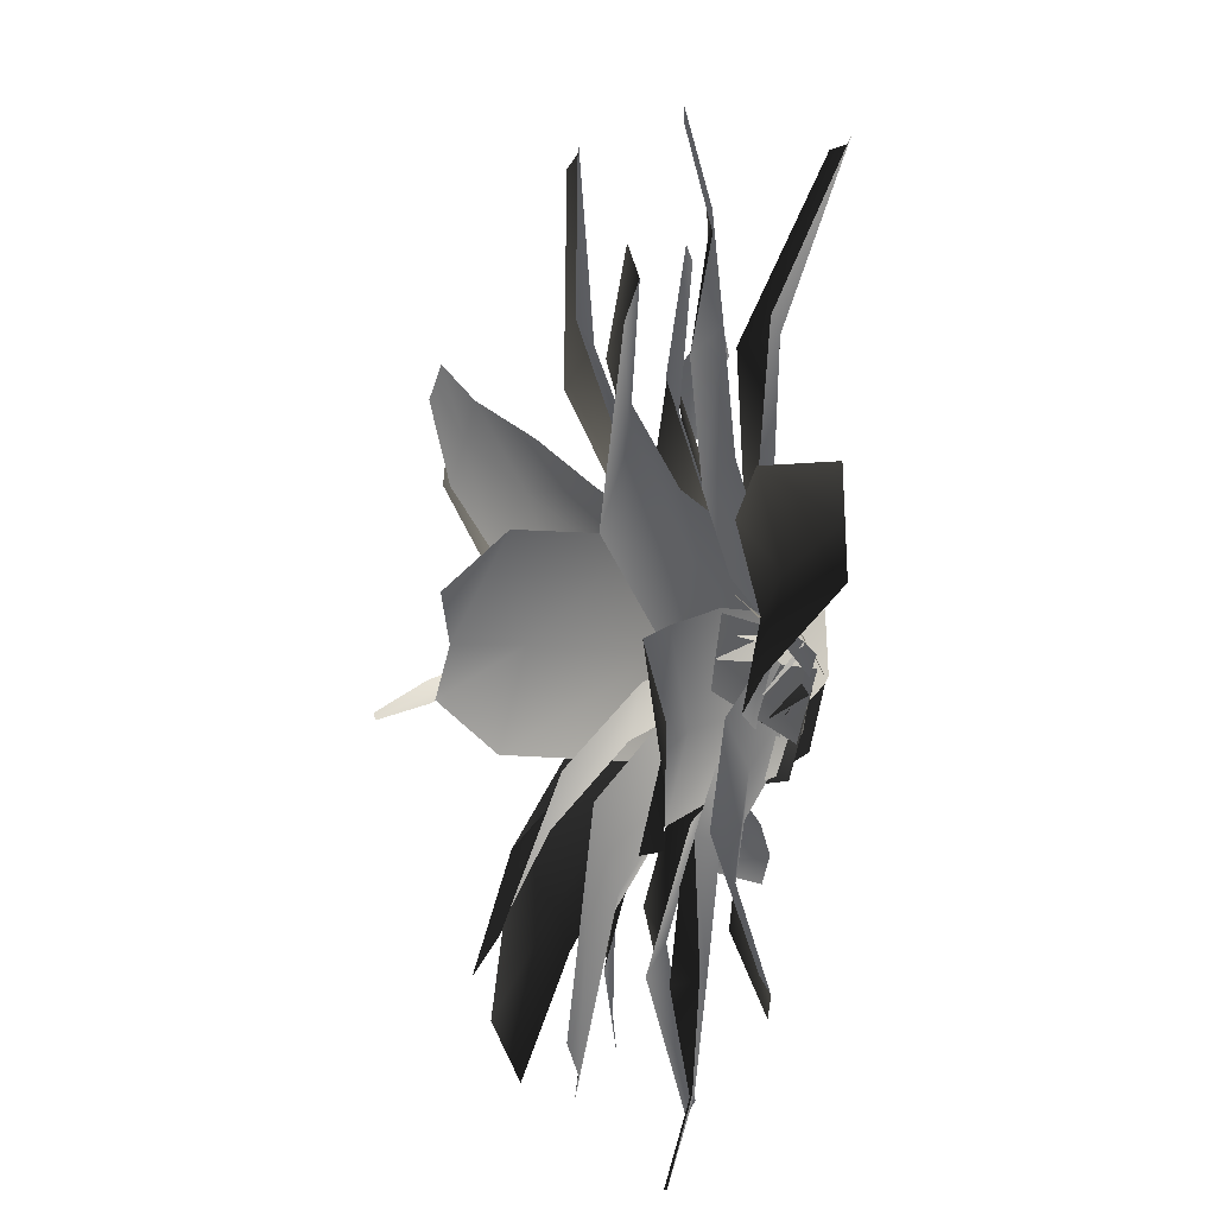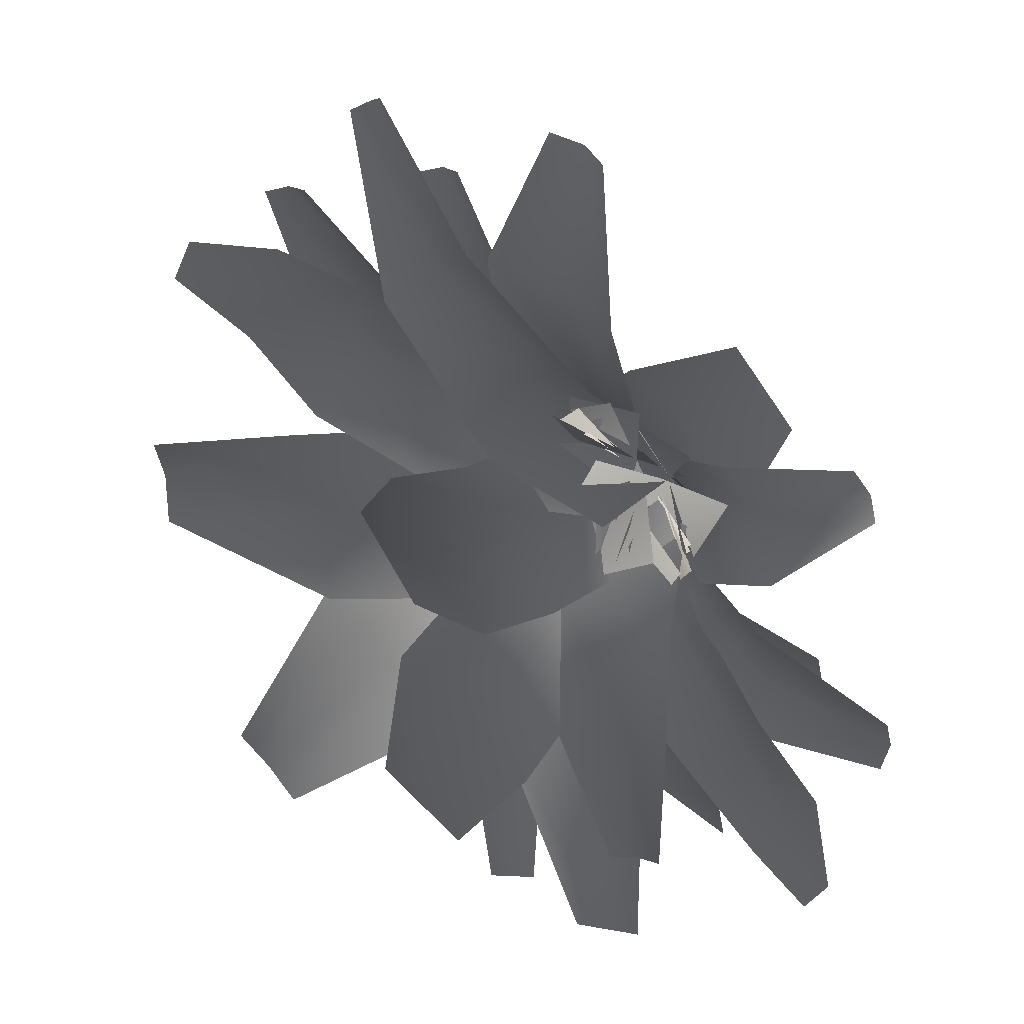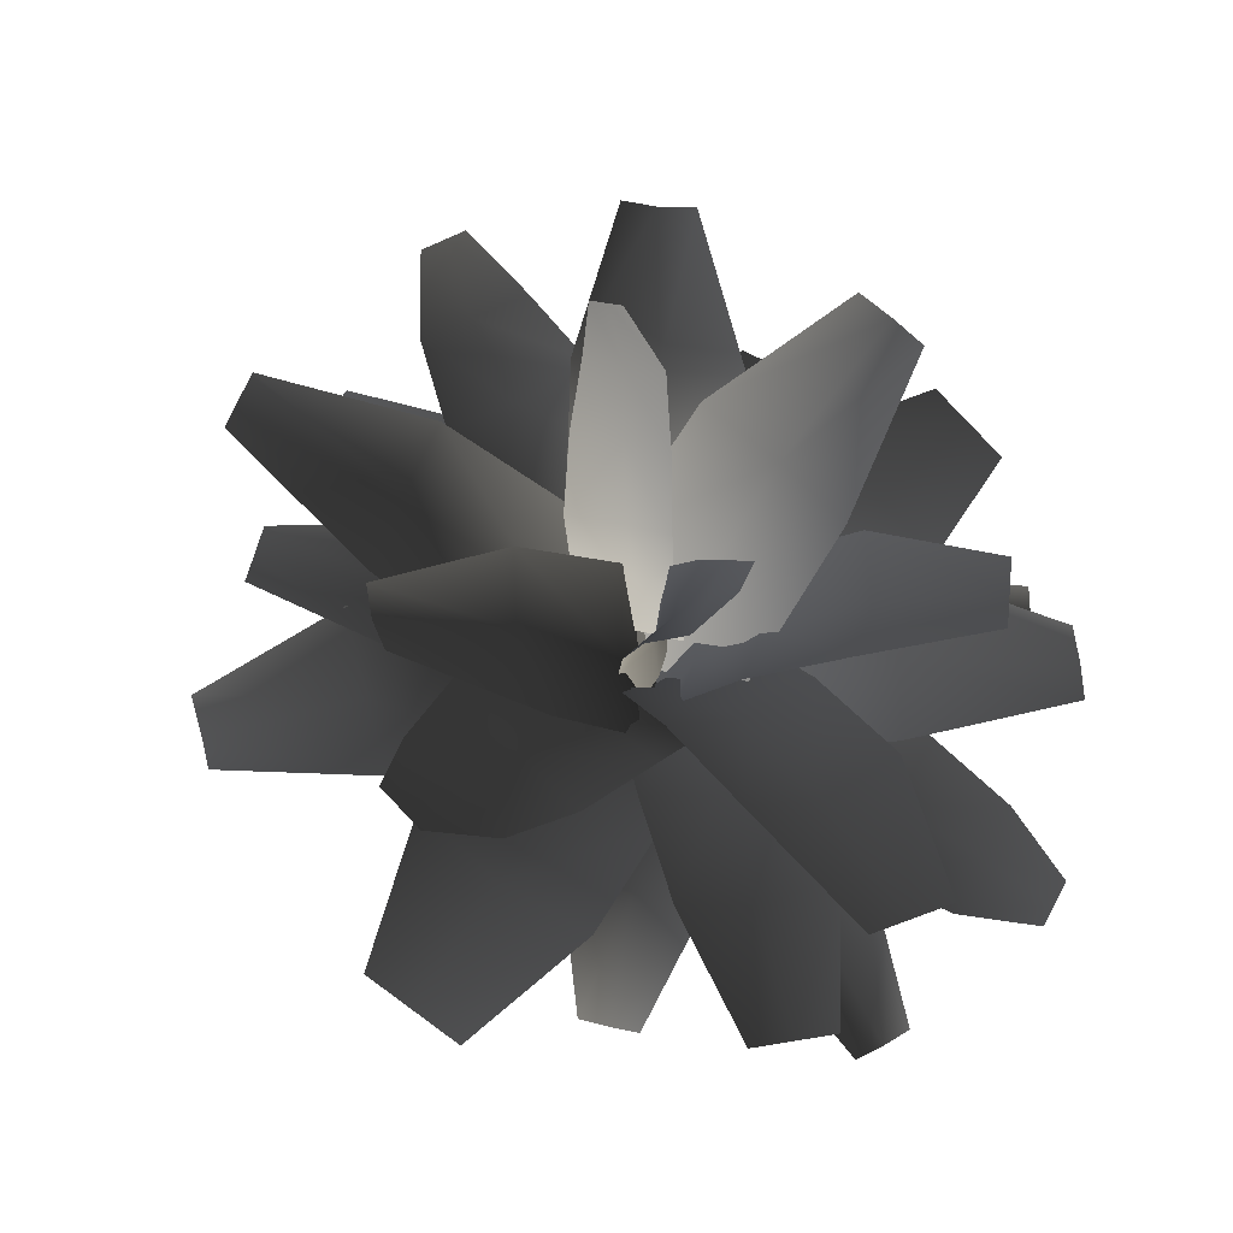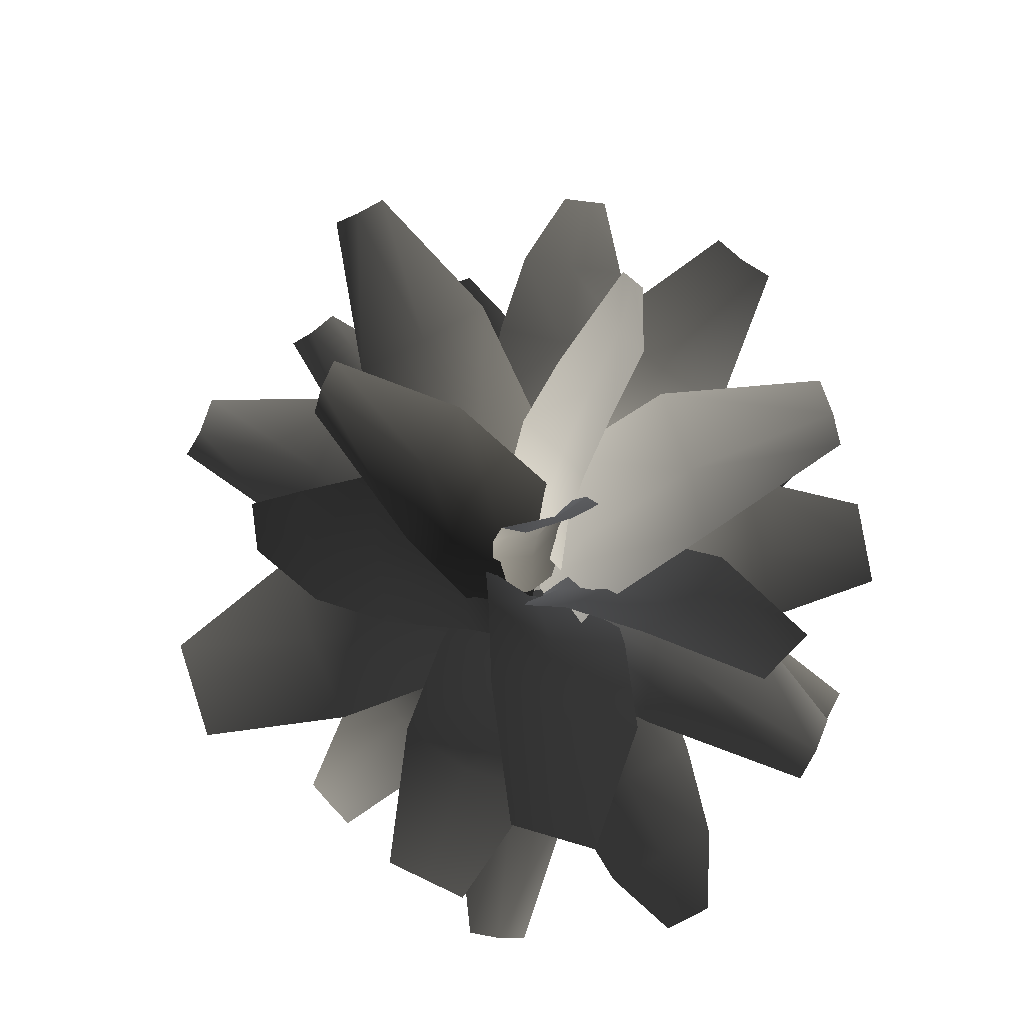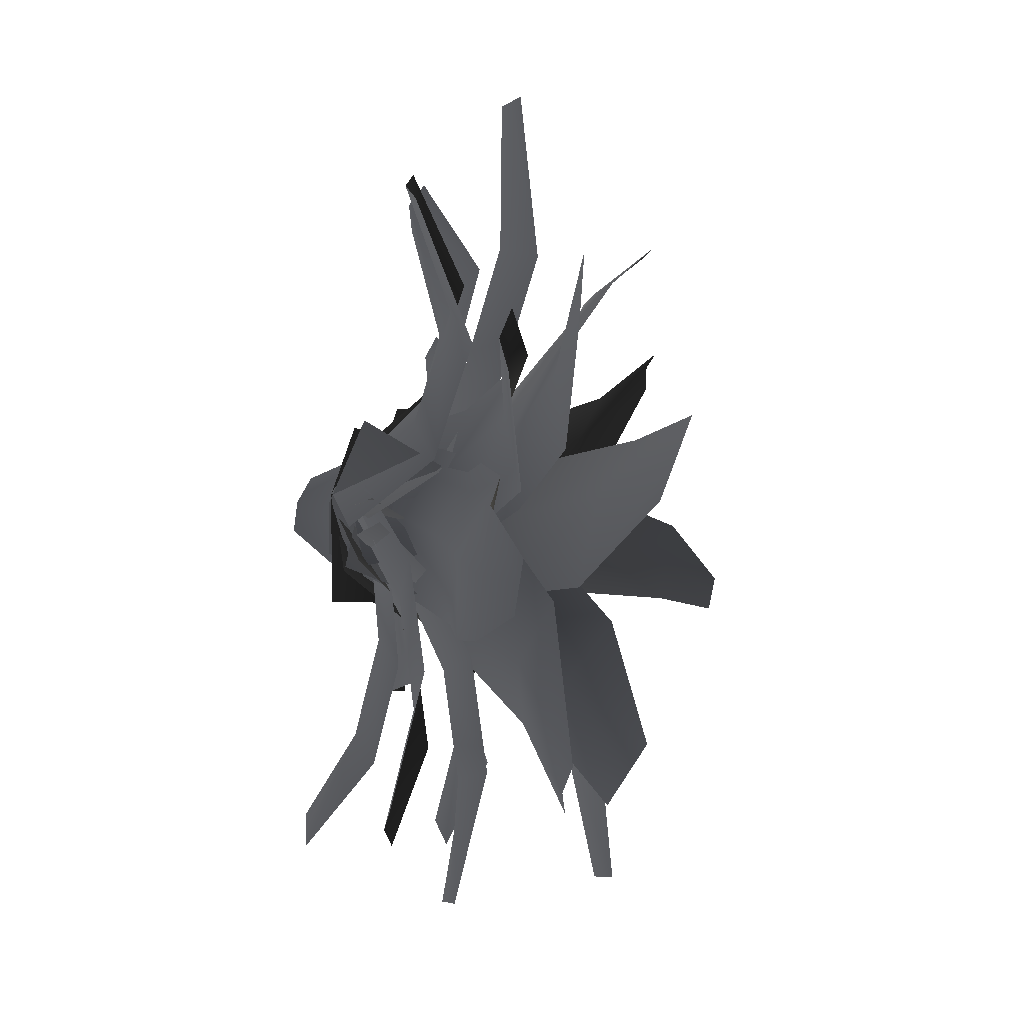
<metadata>
{"format":"obj","ext":"obj","renderer":"f3d","projection":"perspective","resolution":1024,"background":"white","views":[{"elev":-52.1,"azim":84.6,"up":"+Y"},{"elev":-32.3,"azim":138.0,"up":"+Y"},{"elev":71.2,"azim":-101.9,"up":"+Z"},{"elev":64.9,"azim":-67.0,"up":"+Z"},{"elev":-38.1,"azim":-104.3,"up":"+Y"}]}
</metadata>
<code>
v 0.1685 -0.05029 0.05635
v 0.2026 -0.1287 0.2274
v 0.009177 -0.0985 0.236
v -0.008415 -0.02583 0.06088
v -0.113 -0.01897 0.3046
v -0.1088 0.04611 0.1242
v -0.001026 -0.2589 0.4221
v 0.183 -0.2858 0.4159
v -0.04842 -0.51 0.585
v 0.145 -0.5402 0.5765
v -0.1897 -0.4238 0.6584
v -0.1423 -0.1728 0.4955
v -0.1255 -0.8164 0.7052
v -0.0308 -0.8493 0.682
v -0.217 -0.7846 0.7275
v -0.2044 0.01198 0.03601
v -0.1942 0.3022 0.2453
v 0.04733 0.3163 0.1994
v 0.02598 0.0254 -0.01031
v 0.2839 0.3285 0.2638
v 0.2472 0.03681 0.0535
v 0.07039 0.7349 0.2777
v -0.1538 0.7218 0.3242
v 0.2976 0.7466 0.3417
v 0.08767 1.168 0.1674
v -0.006784 1.162 0.1912
v 0.1937 1.173 0.199
v -0.1454 -0.1866 0.05101
v -0.2612 -0.1016 0.2006
v -0.0714 0.09708 0.1523
v 0.0251 -0.005374 0.002242
v 0.1088 0.2327 0.2106
v 0.1797 0.1071 0.05982
v -0.2366 0.2692 0.2662
v -0.4153 0.08048 0.3147
v -0.4643 0.5037 0.305
v -0.6541 0.305 0.3532
v -0.2617 0.6595 0.3639
v -0.03398 0.425 0.3251
v -0.7234 0.7687 0.267
v -0.8344 0.6684 0.2639
v -0.6162 0.8655 0.2699
v -0.1148 0.1225 0.00862
v 0.1043 0.3054 0.158
v 0.2466 0.1464 0.1275
v 0.004163 -0.01123 -0.02314
v 0.412 -0.0265 0.1938
v 0.1914 -0.21 0.02527
v 0.6271 0.4247 0.1434
v 0.4797 0.5943 0.2166
v 0.7656 0.2788 0.1892
v 0.9617 0.7095 0.02265
v 0.9115 0.7679 0.05235
v 1.022 0.6439 0.02594
v 0.04108 0.0246 0.02294
v 0.1781 -0.09815 0.05835
v 0.03485 -0.2906 0.2231
v -0.1193 -0.147 0.1435
v -0.09833 -0.4383 0.2737
v -0.2563 -0.2913 0.1938
v -0.4604 -0.5039 0.2061
v -0.3139 -0.635 0.2422
v -0.5254 -0.7836 0.2378
v -0.636 -0.6861 0.2188
v -0.7452 -0.8617 0.2698
v -0.7985 -0.8161 0.2671
v -0.08706 0.1317 0.04521
v -0.2668 -0.02889 0.2079
v -0.4115 -0.1665 0.2577
v -0.6175 -0.3774 0.2699
v -0.7568 -0.5814 0.2127
v -0.8421 -0.779 0.2649
v 0.1266 0.2057 0.05389
v 0.3713 0.1651 0.3431
v 0.3085 -0.065 0.2902
v 0.06723 -0.0139 0.001022
v 0.2251 -0.2827 0.3434
v -0.01149 -0.2171 0.05424
v 0.7003 -0.1467 0.4911
v 0.7578 0.06716 0.544
v 0.6197 -0.3556 0.5444
v 1.143 -0.2381 0.5149
v 1.167 -0.1477 0.5411
v 1.105 -0.3355 0.5413
v 0.1408 0.1626 0.07253
v 0.2759 0.09152 0.178
v 0.1423 -0.08711 0.1137
v 0.02038 0.0008647 0.009895
v 0.02469 -0.2319 0.1452
v -0.07991 -0.1216 0.04366
v 0.3263 -0.2123 0.1757
v 0.4523 -0.0434 0.2391
v 0.5595 -0.364 0.1656
v 0.693 -0.1854 0.2299
v 0.4266 -0.5284 0.1951
v 0.1935 -0.3767 0.2052
v 0.8105 -0.5221 0.08762
v 0.8859 -0.425 0.09748
v 0.7378 -0.6157 0.0781
v 0.2217 -0.03212 0.01313
v 0.1952 -0.2037 0.2618
v -0.03603 -0.186 0.2252
v 0.02667 -0.01967 -0.02326
v -0.2749 -0.1286 0.2763
v -0.2515 0.03564 0.01005
v -0.1607 -0.5652 0.4297
v 0.09076 -0.5683 0.5059
v -0.3636 -0.5207 0.4635
v -0.2724 -0.9848 0.5026
v -0.1853 -0.9842 0.533
v -0.3658 -0.9715 0.502
v -0.07471 -0.167 0.0147
v -0.3106 -0.1027 0.1784
v -0.2264 0.07502 0.1406
v 0.005821 0.002537 -0.0234
v -0.1522 0.246 0.1905
v 0.07485 0.1622 0.02607
v -0.537 0.1823 0.1616
v -0.6155 0.01727 0.1999
v -0.466 0.3464 0.2112
v -0.8174 0.2979 -0.01581
v -0.8508 0.2282 0.003608
v -0.7843 0.3745 0.008661
v 0.08918 -0.169 0.03735
v 0.02728 -0.2672 0.2033
v -0.0531 -0.05105 0.231
v 0.01282 0.02692 0.05876
v -0.04952 0.12 0.3245
v 0.0217 0.1712 0.1438
v -0.2178 -0.1584 0.4036
v -0.1397 -0.3629 0.3795
v -0.4878 -0.2847 0.5405
v -0.4075 -0.5009 0.5128
v -0.4889 -0.0903 0.6413
v -0.2189 0.03607 0.5044
v -0.8249 -0.4135 0.6261
v -0.8019 -0.5297 0.5897
v -0.8472 -0.3014 0.6612
v 0.227 0.15 0.06729
v 0.3254 0.04907 0.4107
v 0.1376 -0.1211 0.359
v 0.04861 -0.01336 0.01588
v -0.07382 -0.2416 0.3989
v -0.1499 -0.1244 0.05618
v 0.3268 -0.3643 0.6666
v 0.5 -0.2047 0.7179
v 0.1232 -0.4791 0.7067
v 0.5745 -0.6909 0.8253
v 0.6465 -0.6219 0.8504
v 0.4791 -0.7438 0.8454
v -0.1404 0.01303 0.008157
v -0.1802 0.07546 0.2933
v 0.02714 0.09062 0.3247
v 0.03492 0.02953 0.0301
v 0.2349 0.04617 0.43
v 0.2788 -0.004529 0.1313
v 0.0451 0.3434 0.6523
v -0.183 0.3023 0.648
v 0.2223 0.3121 0.7339
v 0.06406 0.6699 0.8635
v -0.01522 0.653 0.8653
v 0.1468 0.6664 0.8878
v -0.1296 0.08581 0.04157
v -0.02774 0.3054 0.2436
v 0.1396 0.225 0.2094
v 0.03011 0.009524 0.006967
v 0.2962 0.1305 0.2588
v 0.1762 -0.07938 0.0559
v 0.3059 0.568 0.3306
v 0.1504 0.6421 0.3654
v 0.4562 0.4769 0.3797
v 0.4854 0.9506 0.3105
v 0.4195 0.9812 0.3283
v 0.5554 0.9078 0.3347
v 0.04396 -0.01375 0.01192
v -0.1245 -0.129 0.02868
v -0.2064 -0.04899 0.2773
v -0.02204 0.09494 0.2209
v -0.2793 0.06052 0.4073
v -0.09014 0.2074 0.3511
v -0.2058 0.3983 0.4875
v -0.3862 0.2757 0.5038
v -0.4411 0.472 0.6109
v -0.3041 0.5615 0.6066
v -0.4142 0.6538 0.7358
v -0.3479 0.6947 0.7399
v 0.2086 0.07403 0.0485
v 0.1726 0.182 0.2995
v 0.1142 0.3004 0.4302
v 0.0009415 0.4927 0.5667
v -0.1524 0.6542 0.6154
v -0.2938 0.7282 0.7434
v 0.05047 -0.1854 0.07997
v -0.2057 -0.2788 0.2652
v -0.2604 -0.09924 0.2102
v -0.00179 -0.01407 0.02521
v -0.3099 0.07278 0.2562
v -0.04784 0.1466 0.07153
v -0.6372 -0.2187 0.2727
v -0.5863 -0.3855 0.3273
v -0.6846 -0.05356 0.3189
v -1.03 -0.3395 0.1631
v -1.009 -0.4099 0.1899
v -1.052 -0.2625 0.1862
v 0.02025 -0.006043 0.1178
v 0.1252 -0.06675 0.1331
v 0.1794 -0.04782 0.3516
v 0.04234 0.005433 0.3186
v 0.1768 -0.06203 0.5052
v 0.0371 -0.006789 0.472
v 0.0007015 -0.05132 0.6789
v 0.1121 -0.1169 0.6946
v 0.04041 -0.1533 0.8654
v -0.03958 -0.1007 0.8569
v -0.01722 -0.207 0.9755
v -0.05254 -0.1794 0.9743
v -0.05129 0.07166 0.1254
v -0.0215 0.1096 0.3427
v -0.03187 0.1014 0.4958
v -0.06958 0.05783 0.7026
v -0.1201 -0.03776 0.8534
v -0.08141 -0.157 0.9734
v 0.1639 -0.08547 0.1175
v 0.1398 -0.3274 0.2324
v -0.008846 -0.3136 0.1622
v 0.02251 -0.07222 0.04914
v -0.1671 -0.3053 0.153
v -0.1259 -0.06465 0.04251
v -0.02313 -0.6487 0.2043
v 0.1143 -0.6617 0.2717
v -0.1754 -0.6409 0.1967
v -0.01154 -0.9845 0.1449
v 0.04589 -0.9902 0.1755
v -0.0828 -0.9809 0.1422
v 0.1806 -0.004116 0.1045
v 0.2527 -0.09487 0.2476
v 0.06246 -0.2238 0.1907
v 0.00919 -0.1223 0.04895
v -0.1079 -0.3013 0.2208
v -0.1363 -0.1855 0.08092
v 0.1555 -0.3963 0.3143
v 0.3349 -0.2736 0.3705
v 0.2853 -0.6331 0.3866
v 0.4755 -0.5041 0.4436
v 0.09306 -0.7231 0.4151
v -0.03674 -0.4863 0.3428
v 0.434 -0.9018 0.4006
v 0.5423 -0.8398 0.4087
v 0.3295 -0.9616 0.3928
v 0.09007 0.01089 0.003406
v 0.0518 0.1913 0.0229
v 0.2638 0.2804 0.2198
v 0.3059 0.07431 0.158
v 0.449 0.34 0.2992
v 0.4922 0.1289 0.2377
v 0.772 0.2109 0.2938
v 0.7311 0.4038 0.3129
v 0.9809 0.4255 0.3502
v 1.012 0.2808 0.3441
v 1.195 0.378 0.4215
v 1.21 0.3093 0.425
v 0.127 -0.1535 0.04065
v 0.3492 -0.1121 0.2397
v 0.5376 -0.06745 0.3197
v 0.8179 0.01206 0.3759
v 1.046 0.1237 0.352
v 1.223 0.2531 0.428
v -0.1348 0.1939 0.1142
v -0.002771 0.3524 0.3601
v 0.1751 0.2346 0.3447
v 0.01576 0.09663 0.09559
v 0.3508 0.0772 0.4207
v 0.2228 -0.07616 0.157
v 0.4805 0.5488 0.5448
v 0.2838 0.6624 0.599
v 0.6306 0.419 0.5994
v 0.7787 0.9045 0.6086
v 0.7102 0.9423 0.6315
v 0.8493 0.8512 0.617
v 0.1222 0.01115 0.1967
v 0.1736 0.128 0.1851
v 0.2632 0.1693 0.3922
v 0.2126 0.02476 0.384
v 0.3546 0.1682 0.5249
v 0.3024 0.02062 0.5175
v 0.4514 -0.004192 0.6847
v 0.5066 0.1202 0.6713
v 0.6334 0.06039 0.809
v 0.5903 -0.03065 0.8236
v 0.7431 0.02014 0.8842
v 0.7215 -0.02141 0.8949
v 0.06425 -0.07979 0.2371
v 0.1387 -0.06719 0.4511
v 0.2254 -0.07735 0.586
v 0.3735 -0.1037 0.7536
v 0.5406 -0.1254 0.8472
v 0.7039 -0.05536 0.9036
v -0.02986 -0.2071 0.154
v -0.1543 -0.2493 0.2792
v -0.166 -0.03488 0.2514
v -0.04227 -0.01267 0.1246
v -0.1411 0.1328 0.3091
v -0.01824 0.1287 0.1803
v -0.378 -0.06073 0.3496
v -0.3659 -0.2637 0.3783
v -0.6705 -0.08628 0.387
v -0.6588 -0.3007 0.4148
v -0.6448 0.1046 0.4465
v -0.3523 0.1301 0.4091
v -1.004 -0.1084 0.3613
v -1.007 -0.223 0.3523
v -0.9997 0.002352 0.37
g Fern_10_(1)_3356_11
f 1 3 2
f 1 4 3
f 4 5 3
f 4 6 5
f 2 3 7
f 2 7 8
f 8 7 9
f 8 9 10
f 7 11 9
f 7 12 11
f 3 12 7
f 3 5 12
f 10 9 13
f 10 13 14
f 9 15 13
f 9 11 15
f 16 18 17
f 16 19 18
f 19 20 18
f 19 21 20
f 17 18 22
f 17 22 23
f 18 24 22
f 18 20 24
f 23 22 25
f 23 25 26
f 22 27 25
f 22 24 27
f 28 30 29
f 28 31 30
f 31 32 30
f 31 33 32
f 29 30 34
f 29 34 35
f 35 34 36
f 35 36 37
f 34 38 36
f 34 39 38
f 30 39 34
f 30 32 39
f 37 36 40
f 37 40 41
f 36 42 40
f 36 38 42
f 43 45 44
f 43 46 45
f 46 47 45
f 46 48 47
f 44 45 49
f 44 49 50
f 45 51 49
f 45 47 51
f 50 49 52
f 50 52 53
f 49 54 52
f 49 51 54
f 55 57 56
f 55 58 57
f 58 59 57
f 58 60 59
f 59 60 61
f 59 61 62
f 61 63 62
f 61 64 63
f 64 65 63
f 64 66 65
f 67 58 55
f 67 68 58
f 68 60 58
f 68 69 60
f 69 61 60
f 69 70 61
f 70 64 61
f 70 71 64
f 71 66 64
f 71 72 66
f 73 75 74
f 73 76 75
f 76 77 75
f 76 78 77
f 74 75 79
f 74 79 80
f 75 81 79
f 75 77 81
f 80 79 82
f 80 82 83
f 79 84 82
f 79 81 84
f 85 87 86
f 85 88 87
f 88 89 87
f 88 90 89
f 86 87 91
f 86 91 92
f 92 91 93
f 92 93 94
f 91 95 93
f 91 96 95
f 87 96 91
f 87 89 96
f 94 93 97
f 94 97 98
f 93 99 97
f 93 95 99
f 100 102 101
f 100 103 102
f 103 104 102
f 103 105 104
f 101 102 106
f 101 106 107
f 102 108 106
f 102 104 108
f 107 106 109
f 107 109 110
f 106 111 109
f 106 108 111
f 112 114 113
f 112 115 114
f 115 116 114
f 115 117 116
f 113 114 118
f 113 118 119
f 114 120 118
f 114 116 120
f 119 118 121
f 119 121 122
f 118 123 121
f 118 120 123
f 124 126 125
f 124 127 126
f 127 128 126
f 127 129 128
f 125 126 130
f 125 130 131
f 131 130 132
f 131 132 133
f 130 134 132
f 130 135 134
f 126 135 130
f 126 128 135
f 133 132 136
f 133 136 137
f 132 138 136
f 132 134 138
f 139 141 140
f 139 142 141
f 142 143 141
f 142 144 143
f 140 141 145
f 140 145 146
f 141 147 145
f 141 143 147
f 146 145 148
f 146 148 149
f 145 150 148
f 145 147 150
f 151 153 152
f 151 154 153
f 154 155 153
f 154 156 155
f 152 153 157
f 152 157 158
f 153 159 157
f 153 155 159
f 158 157 160
f 158 160 161
f 157 162 160
f 157 159 162
f 163 165 164
f 163 166 165
f 166 167 165
f 166 168 167
f 164 165 169
f 164 169 170
f 165 171 169
f 165 167 171
f 170 169 172
f 170 172 173
f 169 174 172
f 169 171 174
f 175 177 176
f 175 178 177
f 178 179 177
f 178 180 179
f 179 180 181
f 179 181 182
f 181 183 182
f 181 184 183
f 184 185 183
f 184 186 185
f 187 178 175
f 187 188 178
f 188 180 178
f 188 189 180
f 189 181 180
f 189 190 181
f 190 184 181
f 190 191 184
f 191 186 184
f 191 192 186
f 193 195 194
f 193 196 195
f 196 197 195
f 196 198 197
f 194 195 199
f 194 199 200
f 195 201 199
f 195 197 201
f 200 199 202
f 200 202 203
f 199 204 202
f 199 201 204
f 205 207 206
f 205 208 207
f 208 209 207
f 208 210 209
f 209 210 211
f 209 211 212
f 211 213 212
f 211 214 213
f 214 215 213
f 214 216 215
f 217 208 205
f 217 218 208
f 218 210 208
f 218 219 210
f 219 211 210
f 219 220 211
f 220 214 211
f 220 221 214
f 221 216 214
f 221 222 216
f 223 225 224
f 223 226 225
f 226 227 225
f 226 228 227
f 224 225 229
f 224 229 230
f 225 231 229
f 225 227 231
f 230 229 232
f 230 232 233
f 229 234 232
f 229 231 234
f 235 237 236
f 235 238 237
f 238 239 237
f 238 240 239
f 236 237 241
f 236 241 242
f 242 241 243
f 242 243 244
f 241 245 243
f 241 246 245
f 237 246 241
f 237 239 246
f 244 243 247
f 244 247 248
f 243 249 247
f 243 245 249
f 250 252 251
f 250 253 252
f 253 254 252
f 253 255 254
f 254 255 256
f 254 256 257
f 256 258 257
f 256 259 258
f 259 260 258
f 259 261 260
f 262 253 250
f 262 263 253
f 263 255 253
f 263 264 255
f 264 256 255
f 264 265 256
f 265 259 256
f 265 266 259
f 266 261 259
f 266 267 261
f 268 270 269
f 268 271 270
f 271 272 270
f 271 273 272
f 269 270 274
f 269 274 275
f 270 276 274
f 270 272 276
f 275 274 277
f 275 277 278
f 274 279 277
f 274 276 279
f 280 282 281
f 280 283 282
f 283 284 282
f 283 285 284
f 284 285 286
f 284 286 287
f 286 288 287
f 286 289 288
f 289 290 288
f 289 291 290
f 292 283 280
f 292 293 283
f 293 285 283
f 293 294 285
f 294 286 285
f 294 295 286
f 295 289 286
f 295 296 289
f 296 291 289
f 296 297 291
f 298 300 299
f 298 301 300
f 301 302 300
f 301 303 302
f 299 300 304
f 299 304 305
f 305 304 306
f 305 306 307
f 304 308 306
f 304 309 308
f 300 309 304
f 300 302 309
f 307 306 310
f 307 310 311
f 306 312 310
f 306 308 312

</code>
